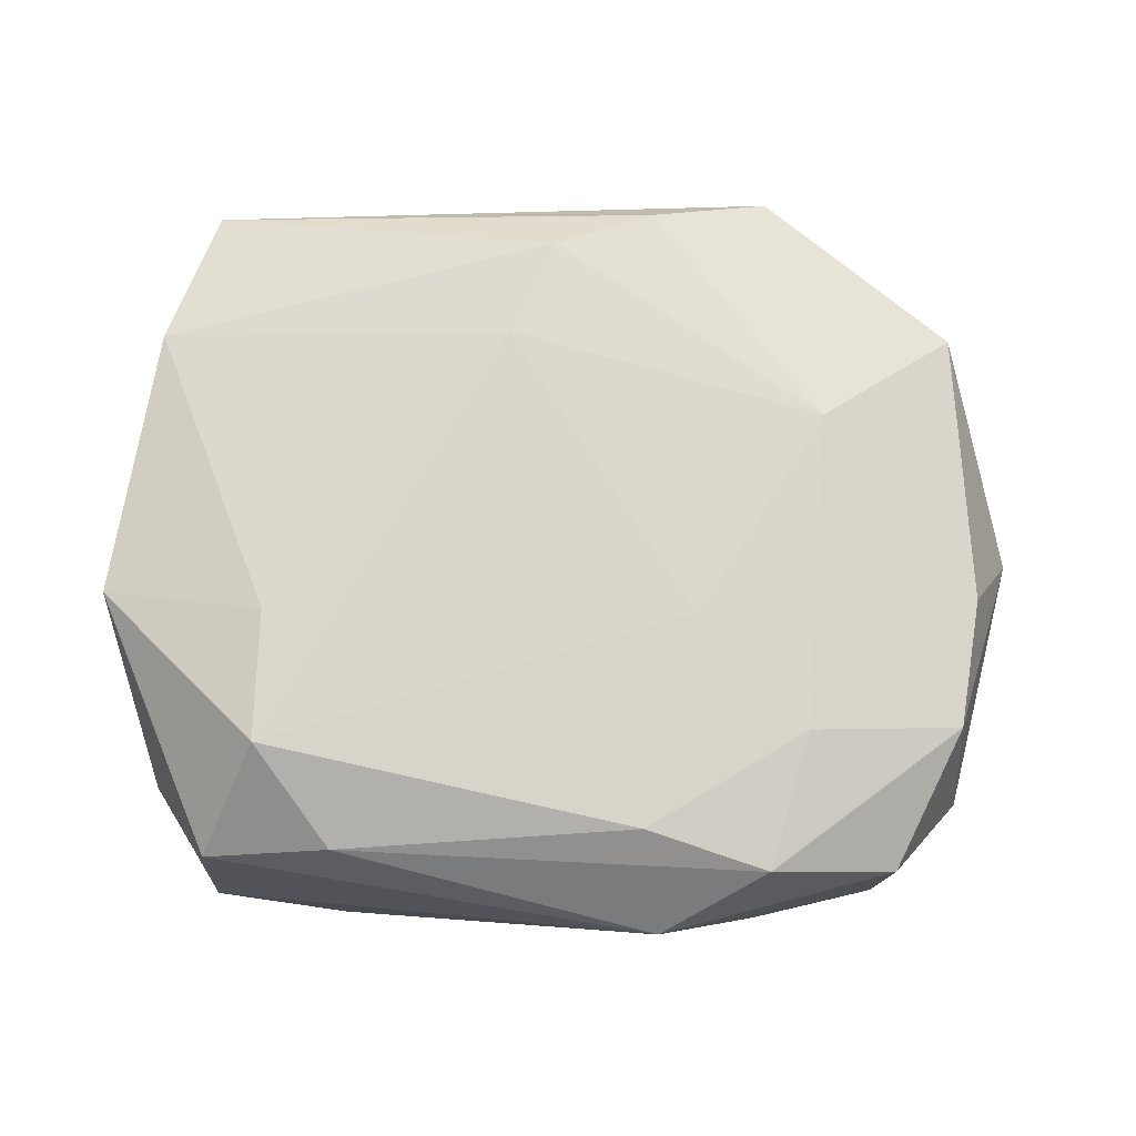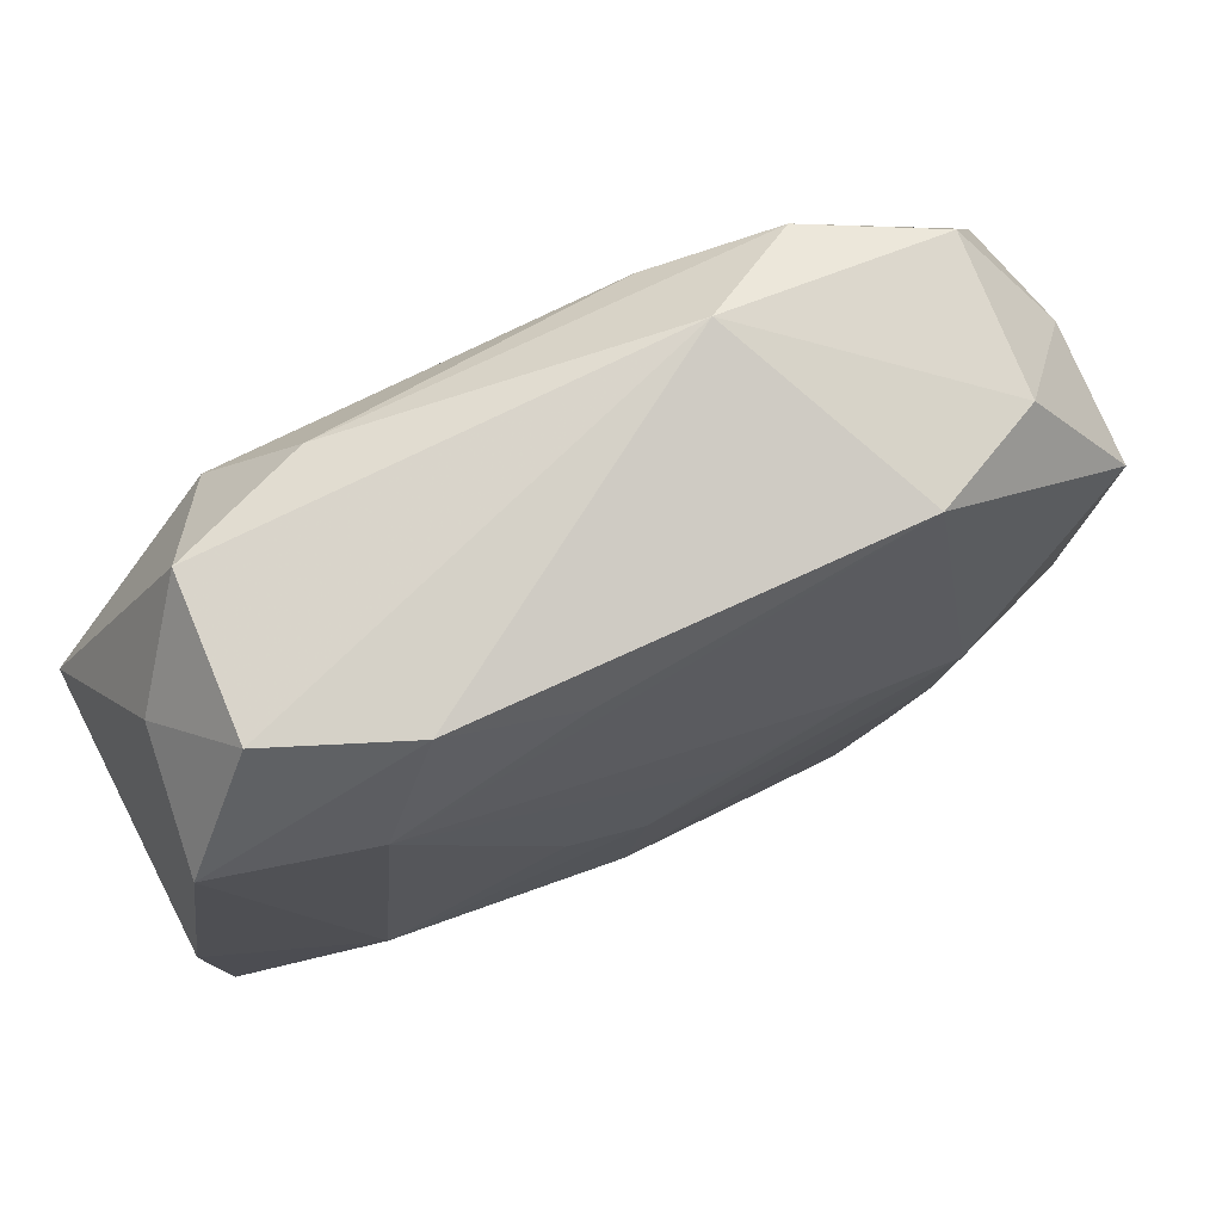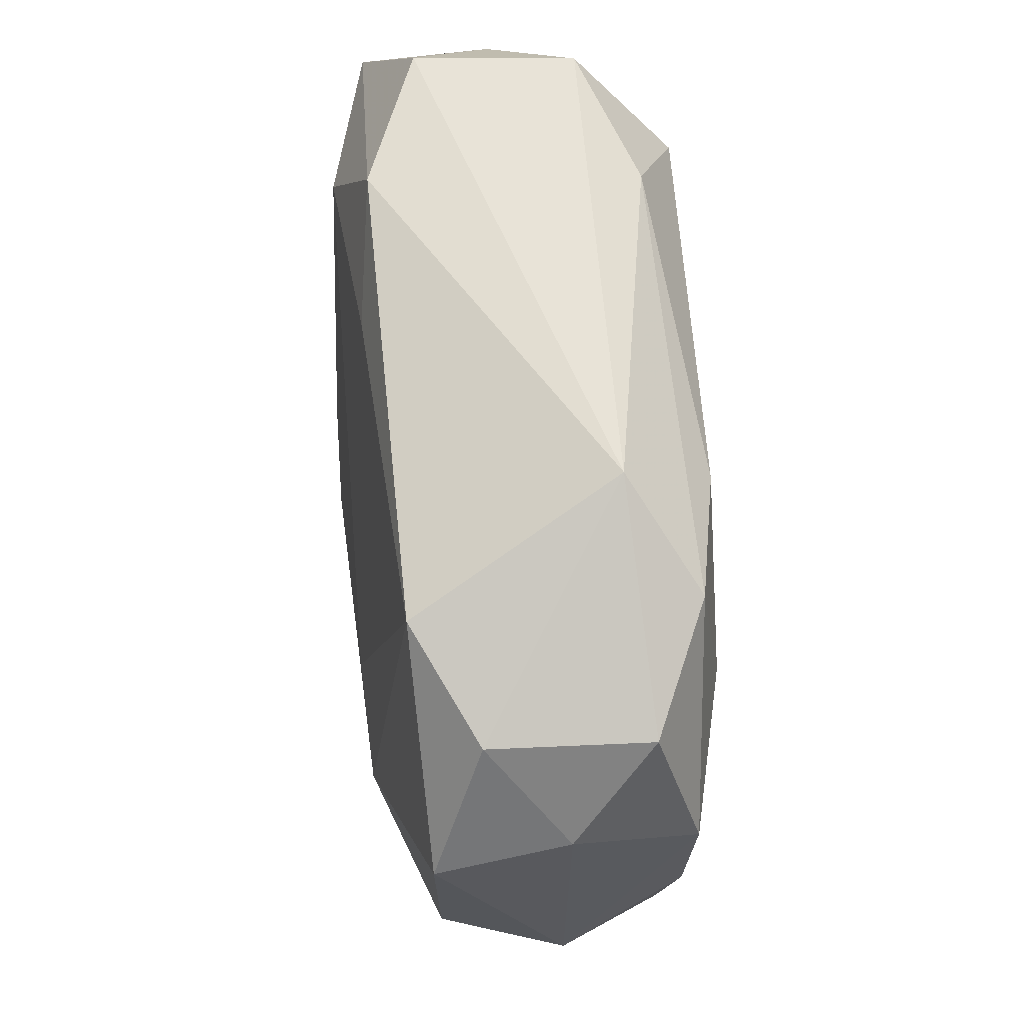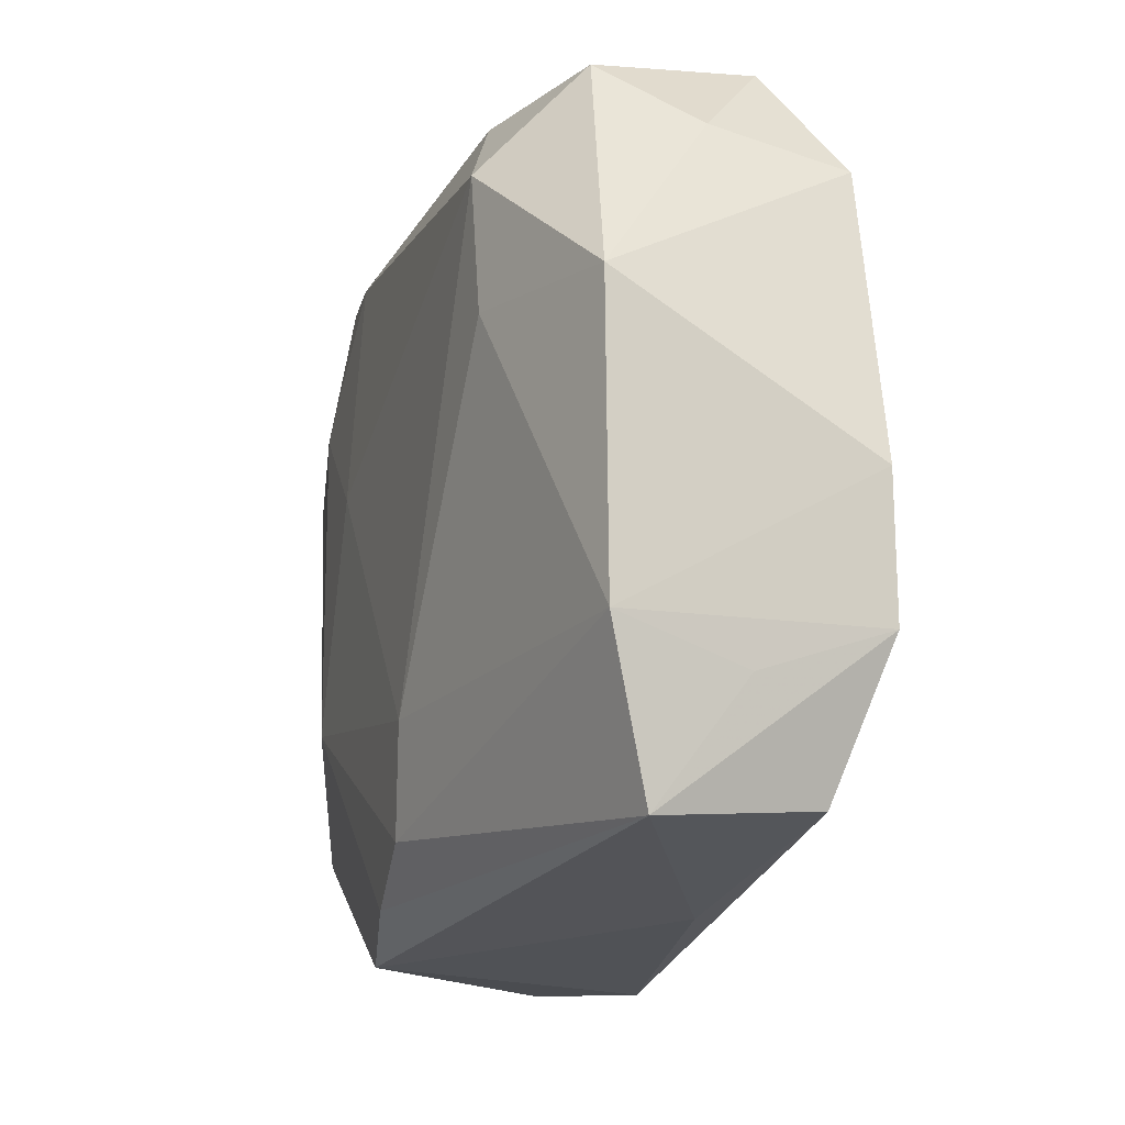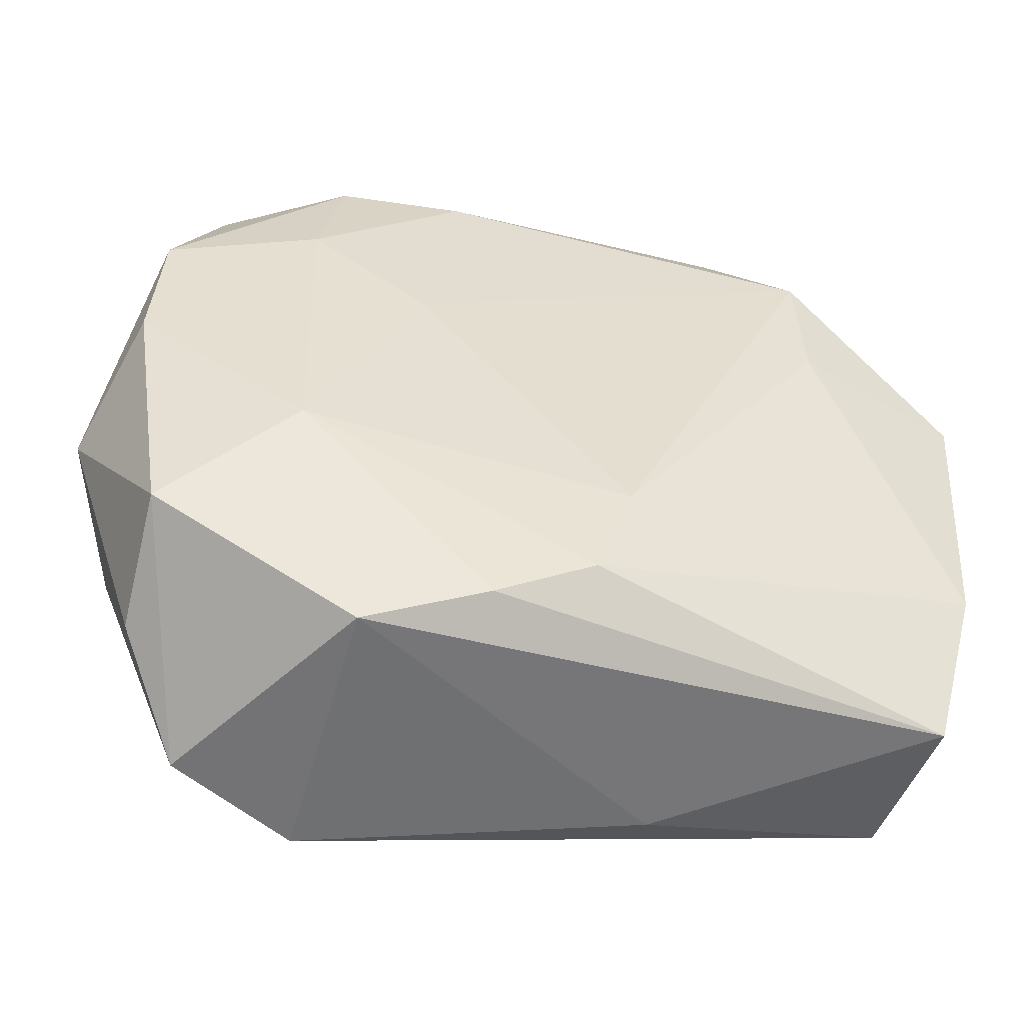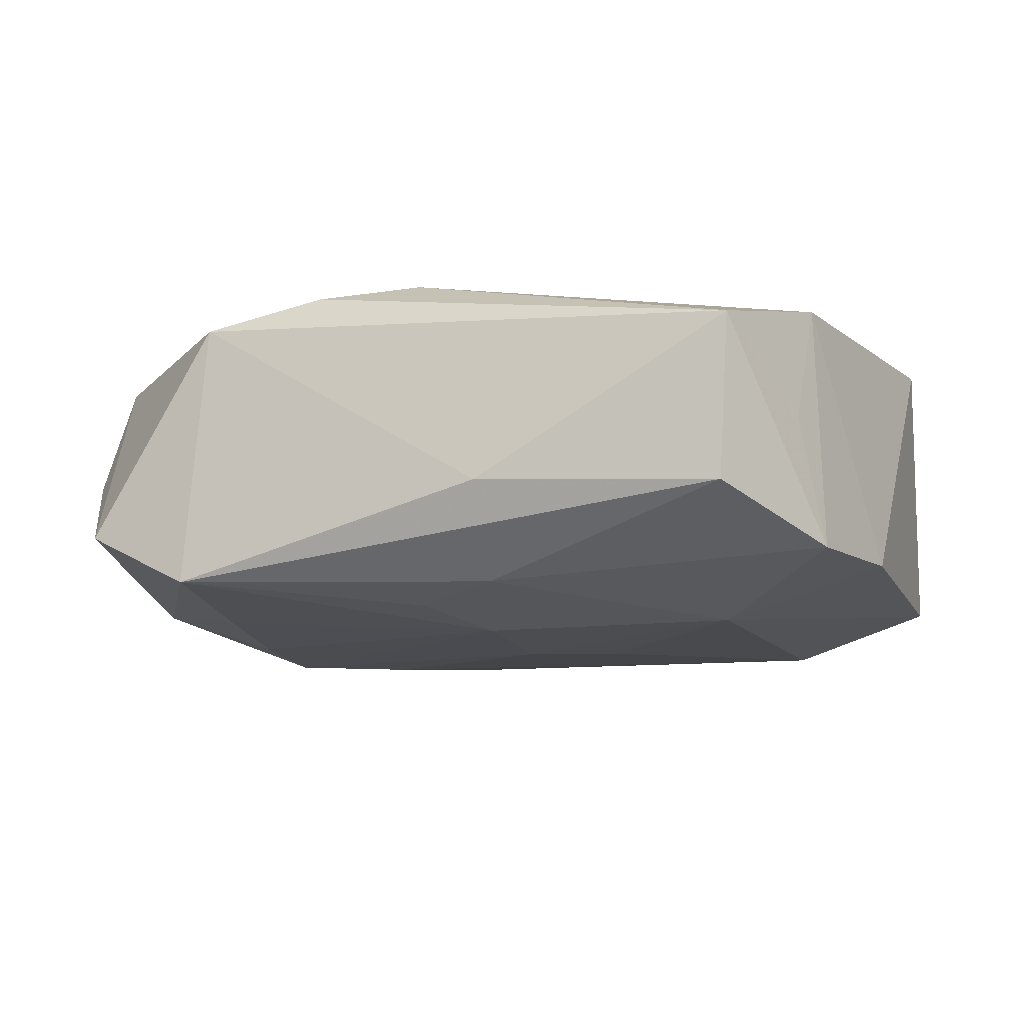
<metadata>
{"format":"obj","ext":"obj","renderer":"f3d","projection":"perspective","resolution":1024,"background":"white","views":[{"elev":73.8,"azim":-174.4,"up":"+Z"},{"elev":75.6,"azim":155.3,"up":"+Y"},{"elev":68.0,"azim":-94.8,"up":"+Y"},{"elev":-17.2,"azim":70.7,"up":"+Y"},{"elev":-52.9,"azim":-12.4,"up":"+Y"},{"elev":-15.0,"azim":27.7,"up":"+Z"}]}
</metadata>
<code>
v 0.02317 -0.009584 0.005994
v 0.009979 0.01884 0.007414
v 0.001838 -0.002442 -0.01025
v 0.006234 -0.01595 -0.008906
v 0.006029 0.0007138 -0.01004
v 0.02288 -0.01173 -0.000743
v -0.02102 -0.01323 0.006716
v 0.02174 0.01341 -0.006836
v -0.02122 -0.01578 -4.917e-05
v 0.01559 -0.004371 -0.00983
v 0.02043 -0.0171 -0.005207
v -0.003668 -0.01853 0.0085
v -0.02578 -0.002208 0.0004466
v -0.02338 0.001779 0.006974
v -0.01343 0.01827 -0.006491
v -0.02399 0.009794 -0.006176
v 0.002973 -0.00956 -0.01019
v -0.006371 0.01646 0.009365
v 0.01495 0.006664 0.009384
v -0.01459 0.01034 0.009216
v -0.02288 0.009033 0.007437
v 0.0214 -0.01805 0.003612
v -0.01412 -0.007243 0.009275
v 0.02417 0.005847 0.006514
v 0.02417 -0.002015 -0.007103
v -0.02296 -0.005767 -0.006162
v 0.003506 0.01688 -0.007763
v 0.01355 0.01391 -0.008897
v -0.01009 -0.02046 0.006961
v 0.007297 -0.01991 -0.0042
v 0.01732 0.0202 -0.004002
v -0.02357 0.01197 0.0008358
v -0.01309 -0.0129 -0.008779
v 0.001515 -0.01597 0.009201
v 0.001082 -0.01434 -0.009432
v -0.01461 -0.006754 -0.00919
v -0.01319 0.01786 0.008165
v -0.01773 -0.02056 -0.004684
v -0.01966 0.01651 -0.003278
v 0.01447 0.01393 0.00968
v 0.003384 -0.0103 0.00968
v -0.002937 -2.087e-05 -0.009877
v -0.009923 0.001644 -0.009513
v -0.00818 0.004726 0.00968
v -0.02006 0.01672 0.005212
v -0.01095 -0.02113 -0.008172
v -0.007703 0.02121 0.004581
v 0.01706 0.01946 0.004536
v 0.02343 -0.009385 -0.00751
v 0.02085 0.01522 0.0001118
v 0.01018 0.02019 -0.006864
v -0.01561 -0.001069 -0.009323
f 13 21 32
f 46 29 38
f 4 11 46
f 51 15 47
f 47 31 51
f 24 25 8
f 8 51 31
f 46 38 26
f 21 37 45
f 45 32 21
f 45 37 47
f 7 38 29
f 35 4 46
f 4 35 17
f 17 35 46
f 11 4 49
f 49 22 11
f 1 25 24
f 1 49 25
f 34 1 41
f 22 1 34
f 46 11 30
f 11 22 30
f 30 29 46
f 30 22 29
f 20 37 21
f 47 37 2
f 48 40 24
f 48 2 40
f 48 31 47
f 47 2 48
f 3 43 42
f 15 51 27
f 3 42 5
f 13 32 16
f 16 26 13
f 46 26 33
f 33 17 46
f 9 7 13
f 38 7 9
f 13 26 9
f 9 26 38
f 23 7 29
f 23 34 41
f 23 20 21
f 14 21 13
f 13 7 14
f 14 23 21
f 7 23 14
f 4 17 10
f 10 49 4
f 10 17 3
f 3 5 10
f 25 49 10
f 10 8 25
f 24 40 19
f 19 1 24
f 19 40 41
f 41 1 19
f 22 49 6
f 6 1 22
f 49 1 6
f 29 22 12
f 22 34 12
f 12 23 29
f 34 23 12
f 18 2 37
f 40 2 18
f 37 20 18
f 50 8 31
f 31 48 50
f 24 8 50
f 50 48 24
f 15 16 39
f 47 15 39
f 39 45 47
f 32 45 39
f 39 16 32
f 26 16 52
f 15 43 52
f 52 16 15
f 52 43 3
f 3 17 52
f 44 23 41
f 41 40 44
f 20 23 44
f 40 18 44
f 44 18 20
f 28 10 5
f 8 10 28
f 28 42 43
f 28 5 42
f 51 8 28
f 28 43 15
f 15 27 28
f 28 27 51
f 36 33 26
f 26 52 36
f 17 33 36
f 36 52 17

</code>
